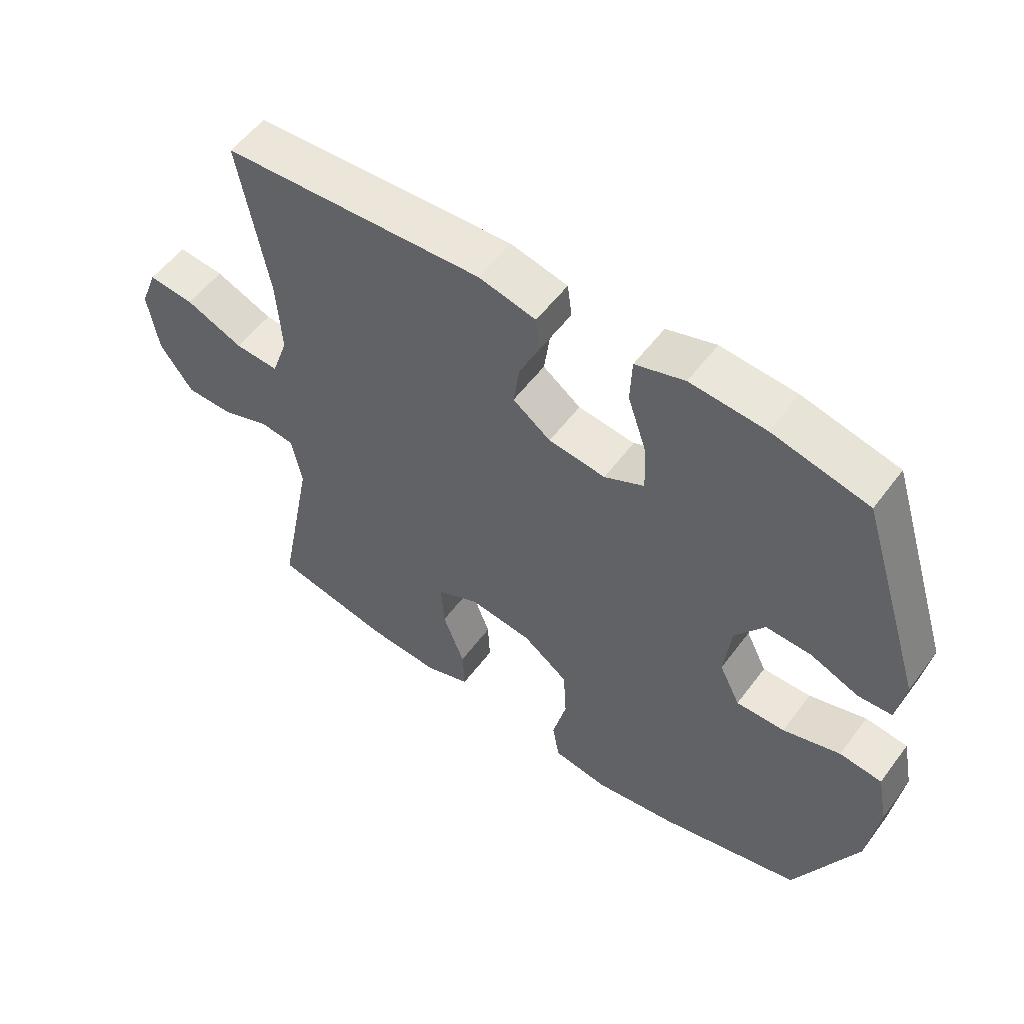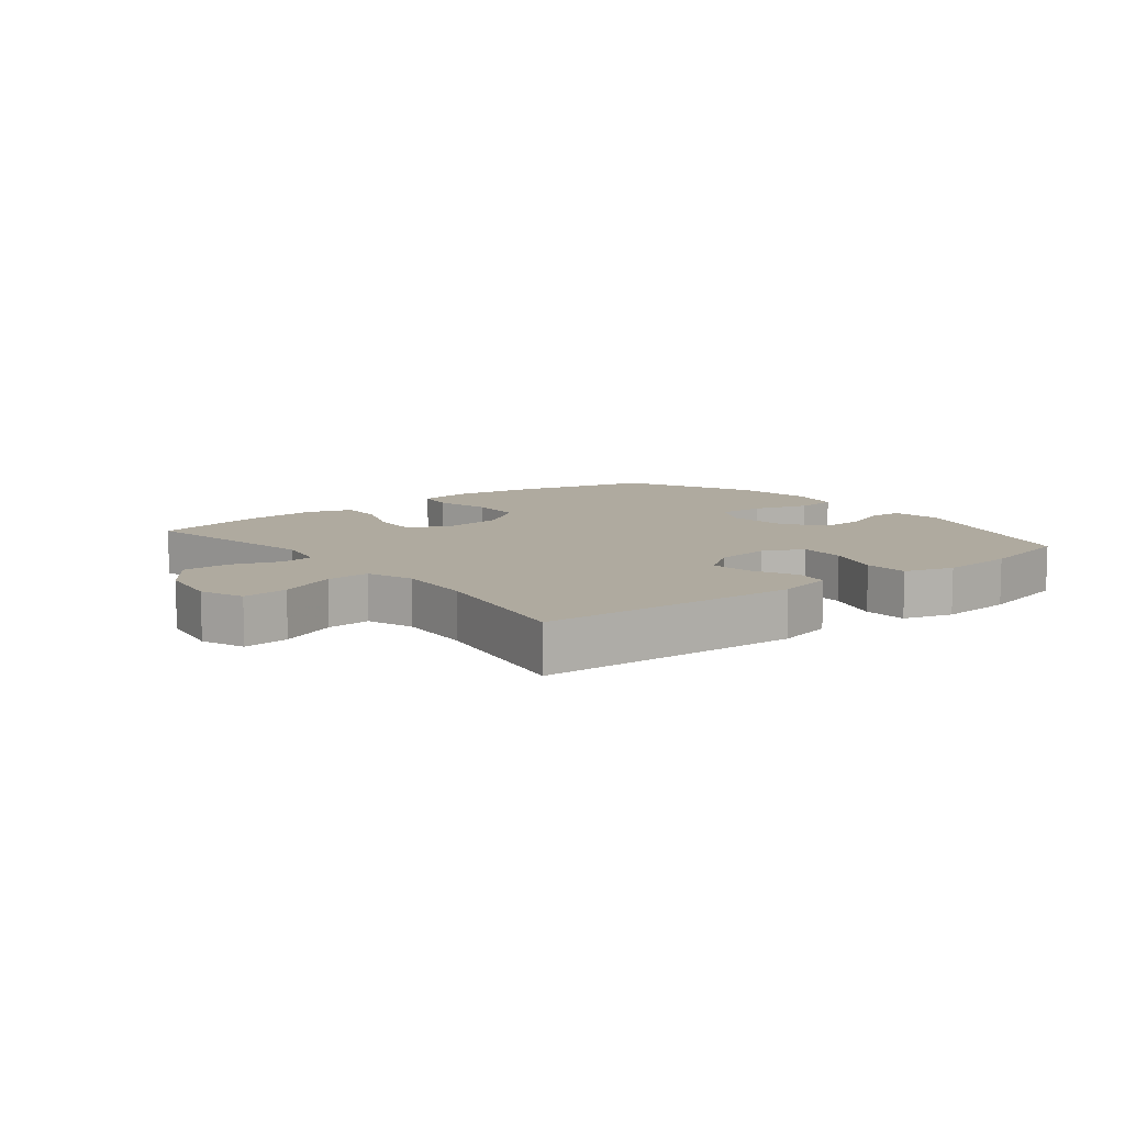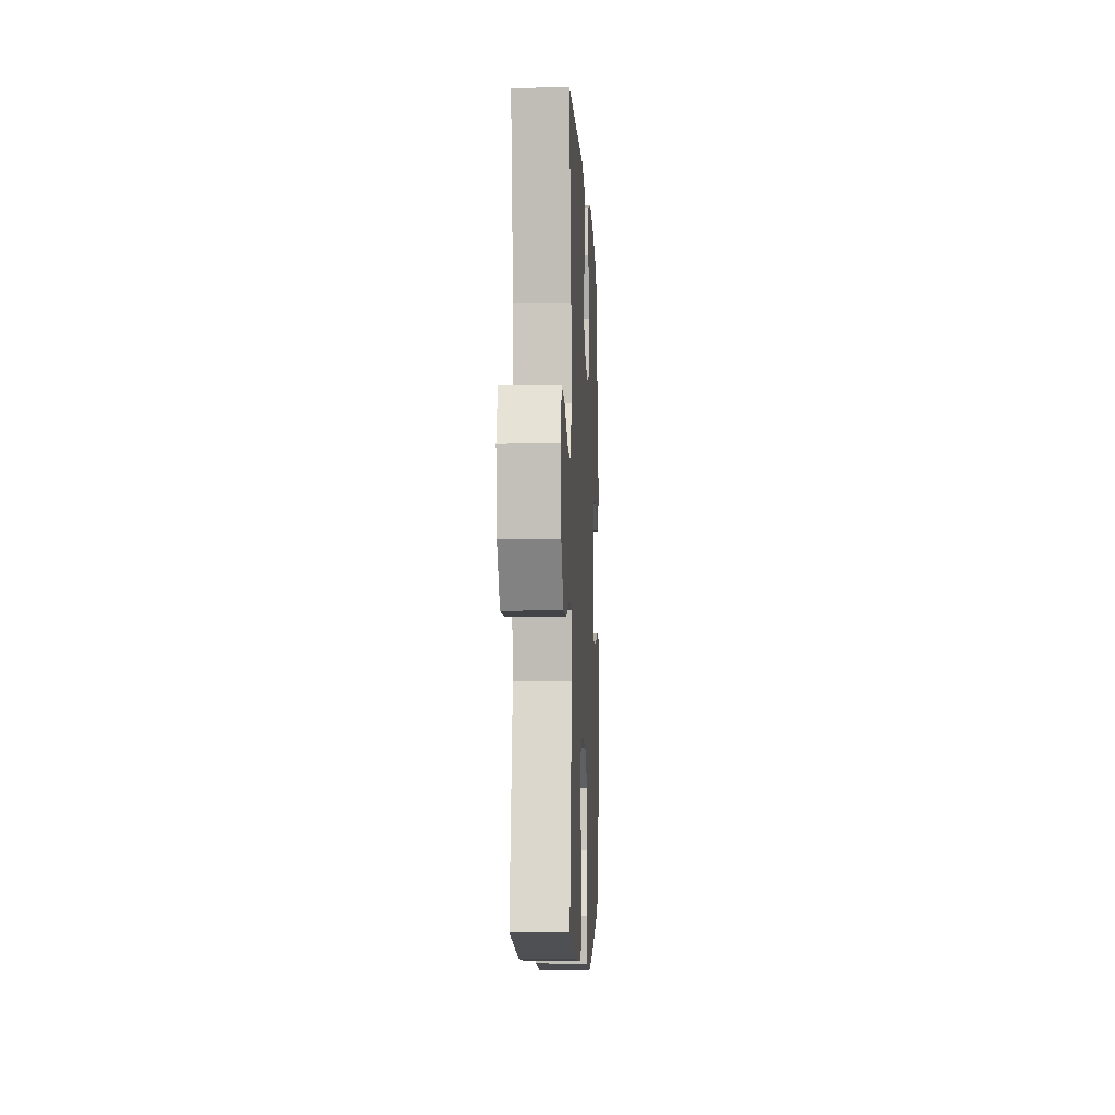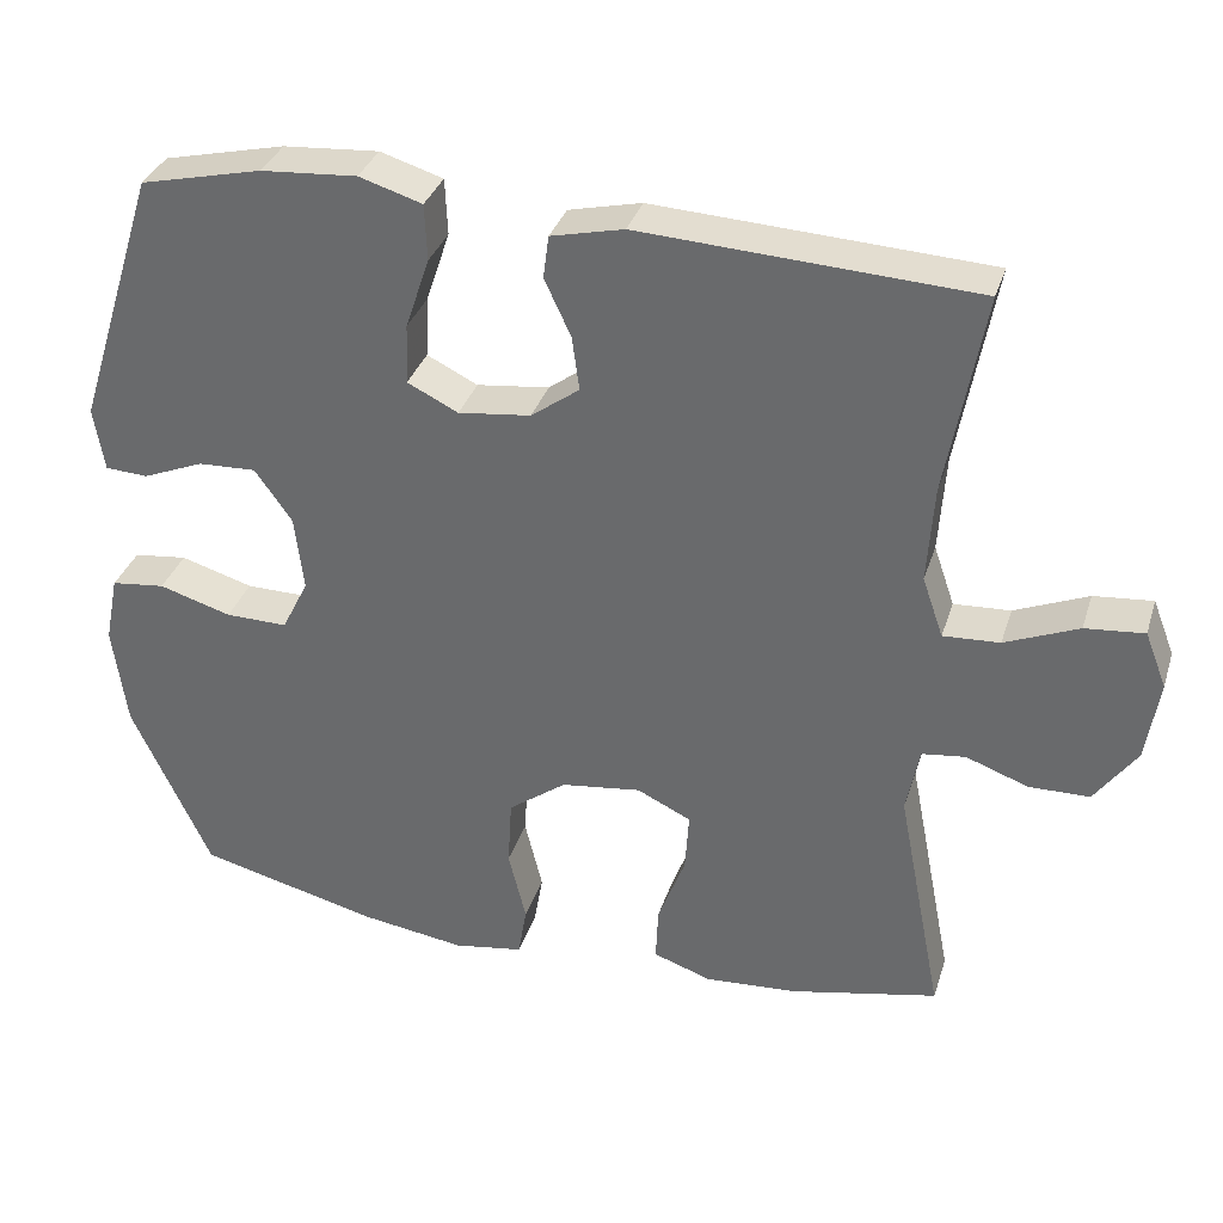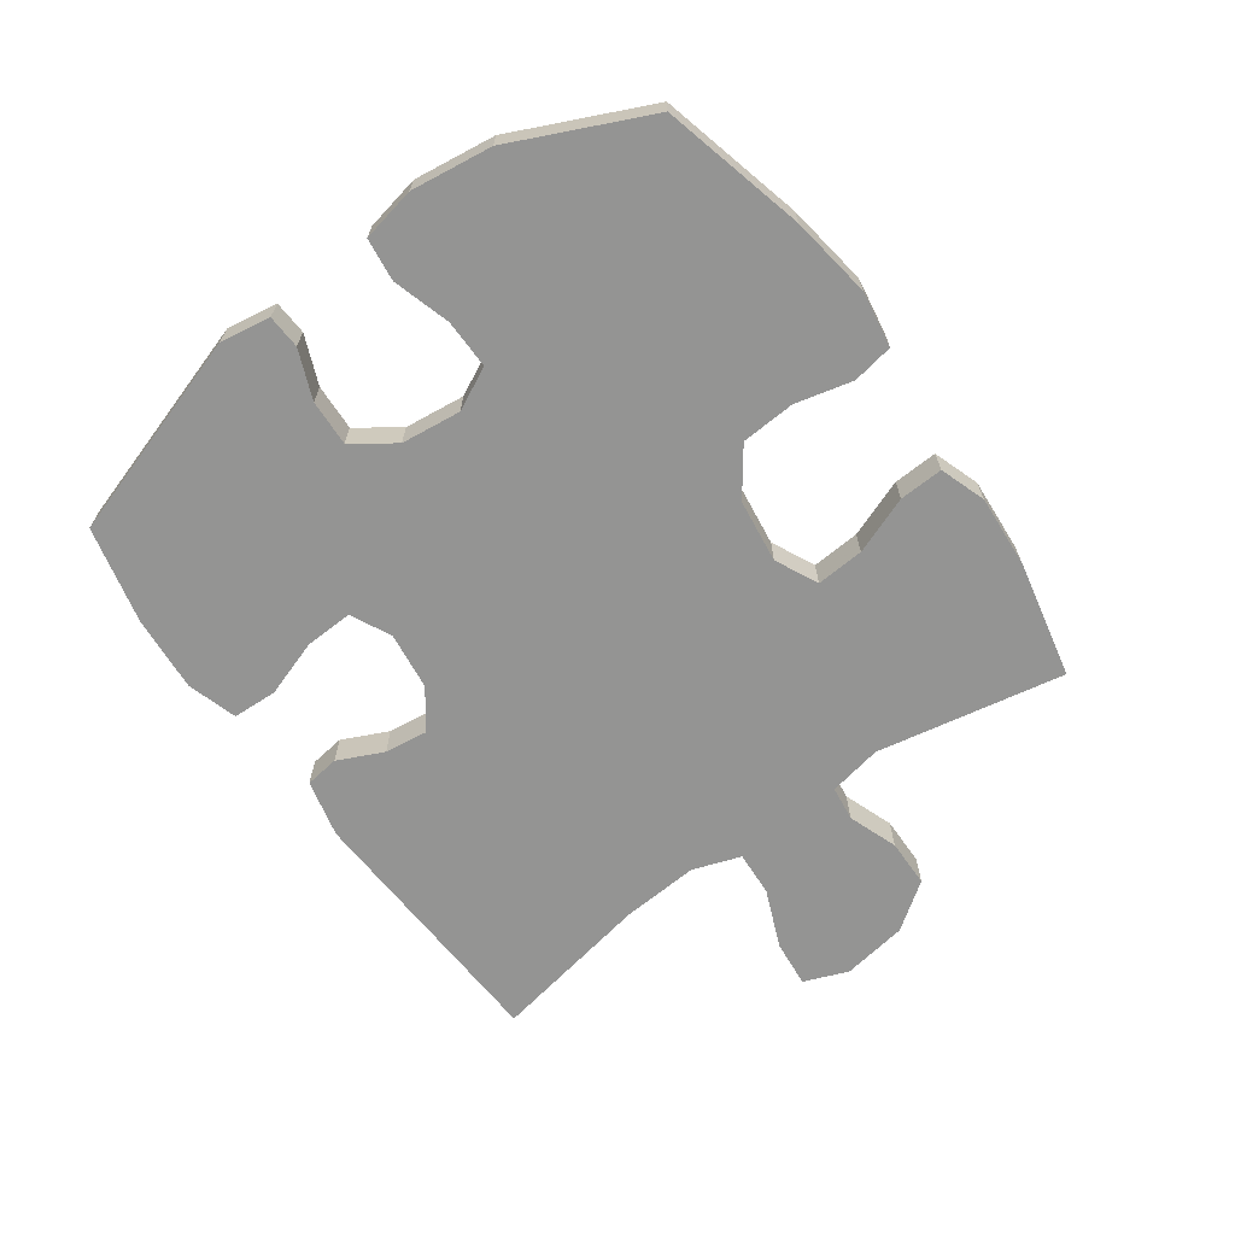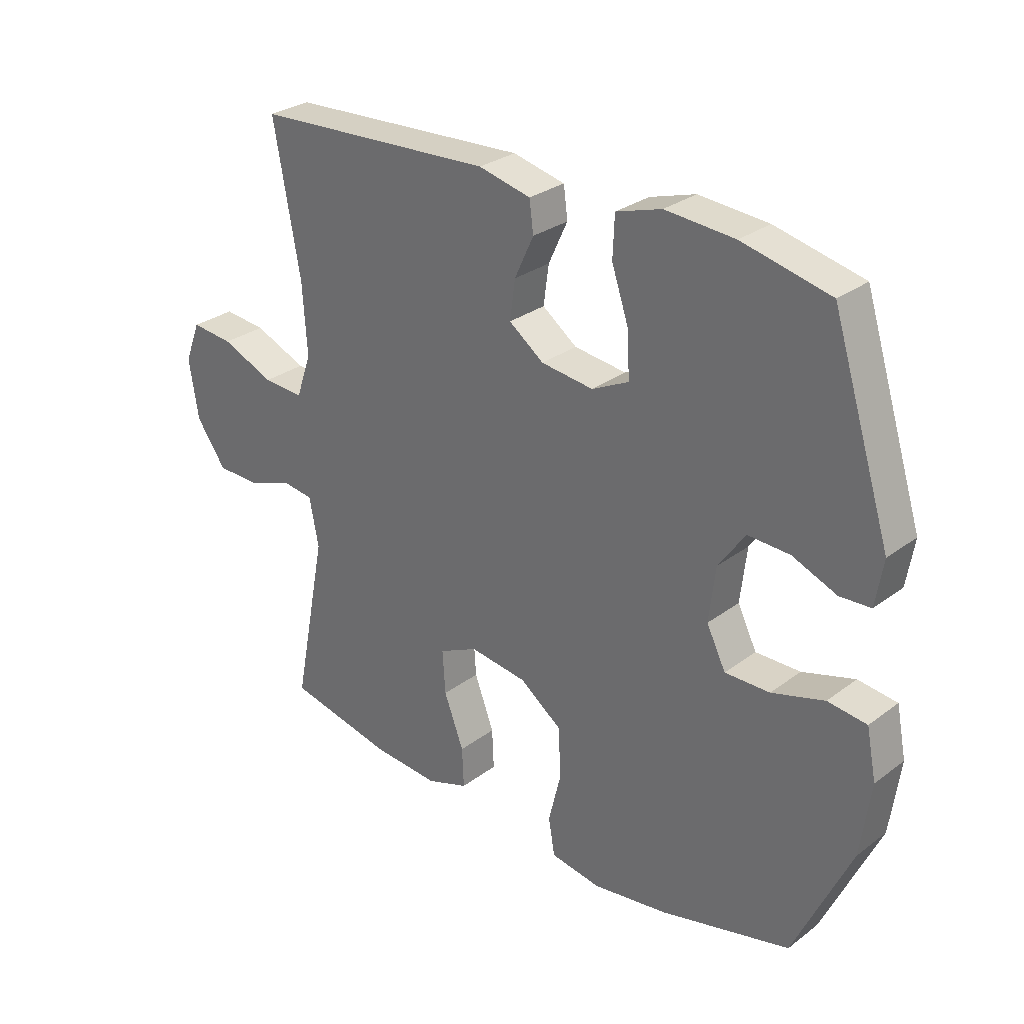
<metadata>
{"format":"obj","ext":"obj","renderer":"f3d","projection":"perspective","resolution":1024,"background":"white","views":[{"elev":54.9,"azim":36.0,"up":"+Z"},{"elev":9.4,"azim":-38.4,"up":"+Y"},{"elev":-6.5,"azim":-87.3,"up":"+Z"},{"elev":33.9,"azim":-163.4,"up":"+Z"},{"elev":-67.0,"azim":125.8,"up":"+Y"},{"elev":28.9,"azim":42.1,"up":"+Z"}]}
</metadata>
<code>
v 0.5 0.07 -0.5
v 0.276 0.07 -0.556
v 0.147 0.07 -0.575
v 0.06 0.07 -0.561
v 0.049 0.07 -0.497
v 0.071 0.07 -0.407
v 0.066 0.07 -0.322
v -0.006 0.07 -0.269
v -0.105 0.07 -0.256
v -0.172 0.07 -0.288
v -0.167 0.07 -0.363
v -0.133 0.07 -0.453
v -0.13 0.07 -0.522
v -0.202 0.07 -0.547
v -0.317 0.07 -0.539
v -0.5 0.07 -0.5
v -0.443 0.07 -0.206
v -0.459 0.07 -0.123
v -0.513 0.07 -0.116
v -0.59 0.07 -0.144
v -0.665 0.07 -0.143
v -0.717 0.07 -0.07
v -0.733 0.07 0.032
v -0.706 0.07 0.101
v -0.633 0.07 0.094
v -0.542 0.07 0.056
v -0.472 0.07 0.052
v -0.446 0.07 0.127
v -0.454 0.07 0.248
v -0.5 0.07 0.5
v -0.086 0.07 0.522
v 0.004 0.07 0.501
v 0.011 0.07 0.448
v -0.022 0.07 0.377
v -0.031 0.07 0.31
v 0.029 0.07 0.266
v 0.119 0.07 0.255
v 0.182 0.07 0.286
v 0.179 0.07 0.361
v 0.149 0.07 0.45
v 0.152 0.07 0.52
v 0.23 0.07 0.544
v 0.349 0.07 0.535
v 0.5 0.07 0.5
v 0.602 0.07 0.178
v 0.589 0.07 0.099
v 0.536 0.07 0.096
v 0.46 0.07 0.127
v 0.388 0.07 0.13
v 0.342 0.07 0.065
v 0.331 0.07 -0.029
v 0.364 0.07 -0.095
v 0.441 0.07 -0.094
v 0.531 0.07 -0.067
v 0.598 0.07 -0.075
v 0.615 0.07 -0.16
v 0.598 0.07 -0.287
v 0.5 0 -0.5
v 0.276 0 -0.556
v 0.147 0 -0.575
v 0.06 0 -0.561
v 0.049 0 -0.497
v 0.071 0 -0.407
v 0.066 0 -0.322
v -0.006 0 -0.269
v -0.105 0 -0.256
v -0.172 0 -0.288
v -0.167 0 -0.363
v -0.133 0 -0.453
v -0.13 0 -0.522
v -0.202 0 -0.547
v -0.317 0 -0.539
v -0.5 0 -0.5
v -0.443 0 -0.206
v -0.459 0 -0.123
v -0.513 0 -0.116
v -0.59 0 -0.144
v -0.665 0 -0.143
v -0.717 0 -0.07
v -0.733 0 0.032
v -0.706 0 0.101
v -0.633 0 0.094
v -0.542 0 0.056
v -0.472 0 0.052
v -0.446 0 0.127
v -0.454 0 0.248
v -0.5 0 0.5
v -0.086 0 0.522
v 0.004 0 0.501
v 0.011 0 0.448
v -0.022 0 0.377
v -0.031 0 0.31
v 0.029 0 0.266
v 0.119 0 0.255
v 0.182 0 0.286
v 0.179 0 0.361
v 0.149 0 0.45
v 0.152 0 0.52
v 0.23 0 0.544
v 0.349 0 0.535
v 0.5 0 0.5
v 0.602 0 0.178
v 0.589 0 0.099
v 0.536 0 0.096
v 0.46 0 0.127
v 0.388 0 0.13
v 0.342 0 0.065
v 0.331 0 -0.029
v 0.364 0 -0.095
v 0.441 0 -0.094
v 0.531 0 -0.067
v 0.598 0 -0.075
v 0.615 0 -0.16
v 0.598 0 -0.287
f 4 5 6
f 3 4 6
f 2 3 6
f 1 2 6
f 57 1 6
f 56 57 6
f 55 56 6
f 54 55 6
f 53 54 6
f 52 53 6 7
f 51 52 7 8
f 50 51 8 9
f 49 50 9 10
f 46 47 48
f 45 46 48
f 44 45 48
f 43 44 48
f 42 43 48
f 41 42 48
f 40 41 48
f 39 40 48
f 38 39 48 49
f 37 38 49 10
f 32 33 34
f 31 32 34
f 30 31 34
f 29 30 34
f 28 29 34 35
f 27 28 35 36
f 24 25 26
f 23 24 26
f 22 23 26
f 21 22 26
f 20 21 26
f 19 20 26
f 18 19 26 27
f 36 37 10
f 27 36 10
f 18 27 10
f 17 18 10
f 15 16 17
f 14 15 17
f 13 14 17
f 12 13 17
f 11 12 17
f 10 11 17
f 63 62 61
f 63 61 60
f 63 60 59
f 63 59 58
f 63 58 114
f 63 114 113
f 63 113 112
f 63 112 111
f 63 111 110
f 64 63 110 109
f 65 64 109 108
f 66 65 108 107
f 67 66 107 106
f 105 104 103
f 105 103 102
f 105 102 101
f 105 101 100
f 105 100 99
f 105 99 98
f 105 98 97
f 105 97 96
f 106 105 96 95
f 67 106 95 94
f 91 90 89
f 91 89 88
f 91 88 87
f 91 87 86
f 92 91 86 85
f 93 92 85 84
f 83 82 81
f 83 81 80
f 83 80 79
f 83 79 78
f 83 78 77
f 83 77 76
f 84 83 76 75
f 67 94 93
f 67 93 84
f 67 84 75
f 67 75 74
f 74 73 72
f 74 72 71
f 74 71 70
f 74 70 69
f 74 69 68
f 74 68 67
f 1 58 59 2
f 2 59 60 3
f 3 60 61 4
f 4 61 62 5
f 5 62 63 6
f 6 63 64 7
f 7 64 65 8
f 8 65 66 9
f 9 66 67 10
f 10 67 68 11
f 11 68 69 12
f 12 69 70 13
f 13 70 71 14
f 14 71 72 15
f 15 72 73 16
f 16 73 74 17
f 17 74 75 18
f 18 75 76 19
f 19 76 77 20
f 20 77 78 21
f 21 78 79 22
f 22 79 80 23
f 23 80 81 24
f 24 81 82 25
f 25 82 83 26
f 26 83 84 27
f 27 84 85 28
f 28 85 86 29
f 29 86 87 30
f 30 87 88 31
f 31 88 89 32
f 32 89 90 33
f 33 90 91 34
f 34 91 92 35
f 35 92 93 36
f 36 93 94 37
f 37 94 95 38
f 38 95 96 39
f 39 96 97 40
f 40 97 98 41
f 41 98 99 42
f 42 99 100 43
f 43 100 101 44
f 44 101 102 45
f 45 102 103 46
f 46 103 104 47
f 47 104 105 48
f 48 105 106 49
f 49 106 107 50
f 50 107 108 51
f 51 108 109 52
f 52 109 110 53
f 53 110 111 54
f 54 111 112 55
f 55 112 113 56
f 56 113 114 57
f 57 114 58 1

</code>
